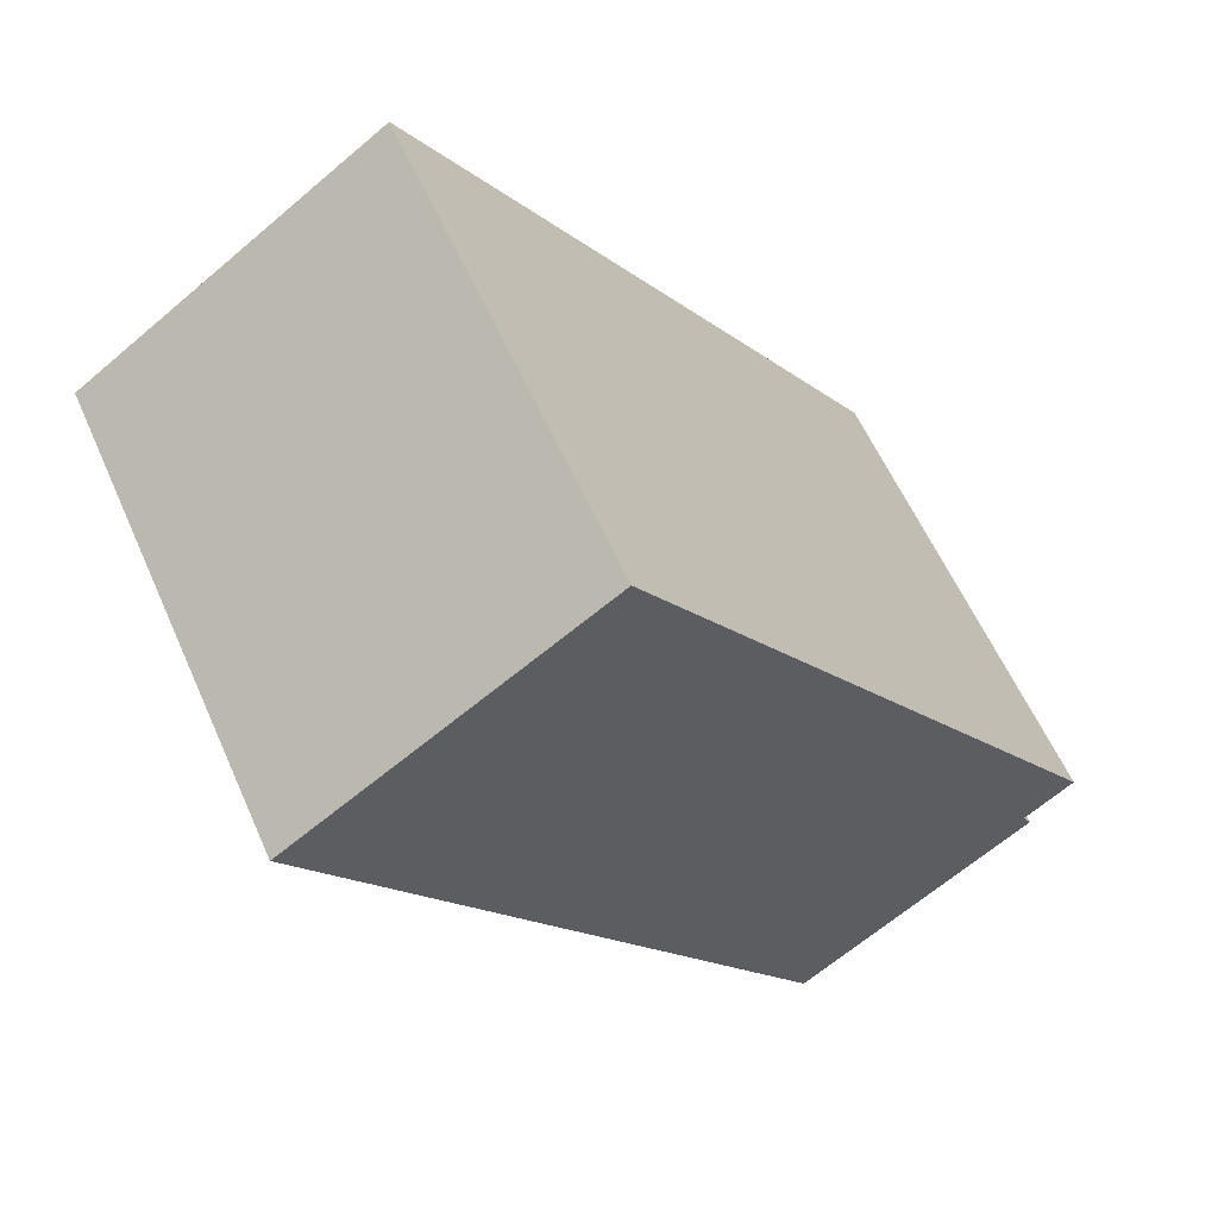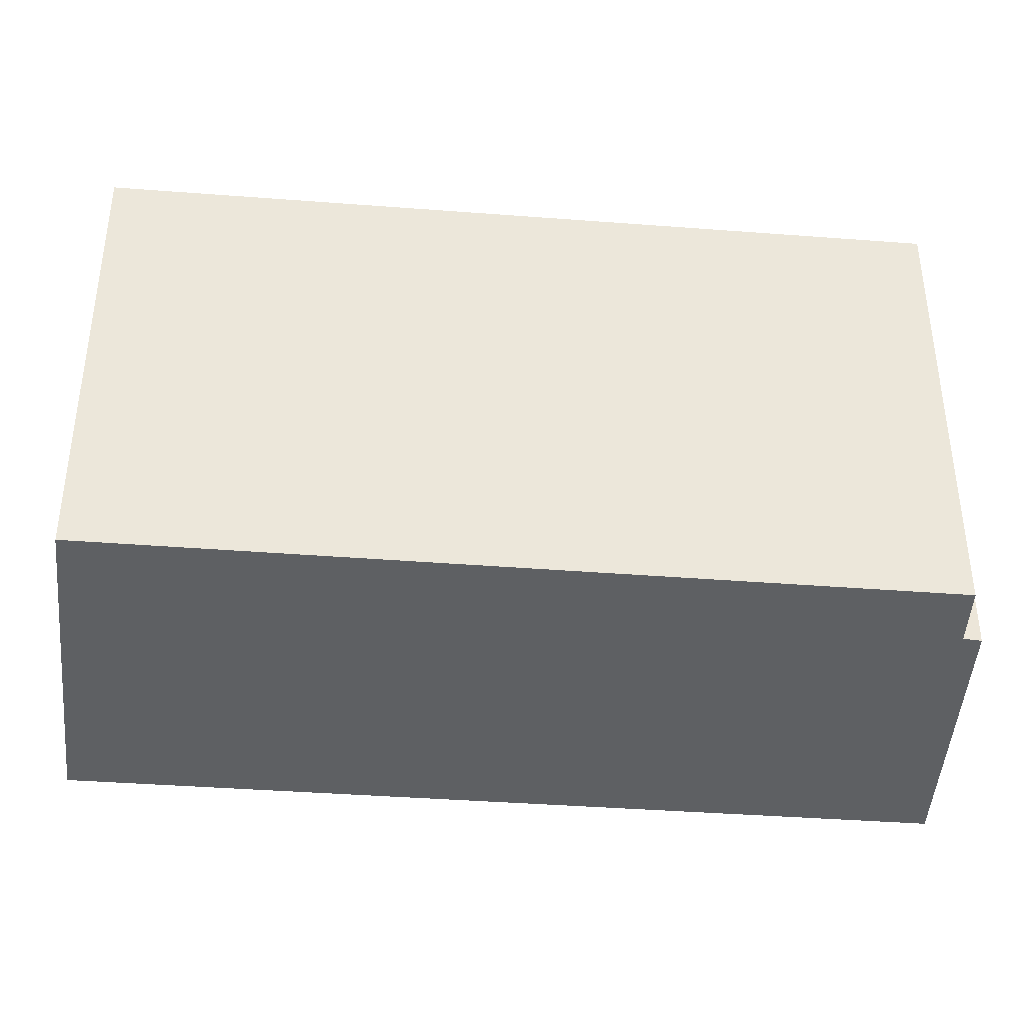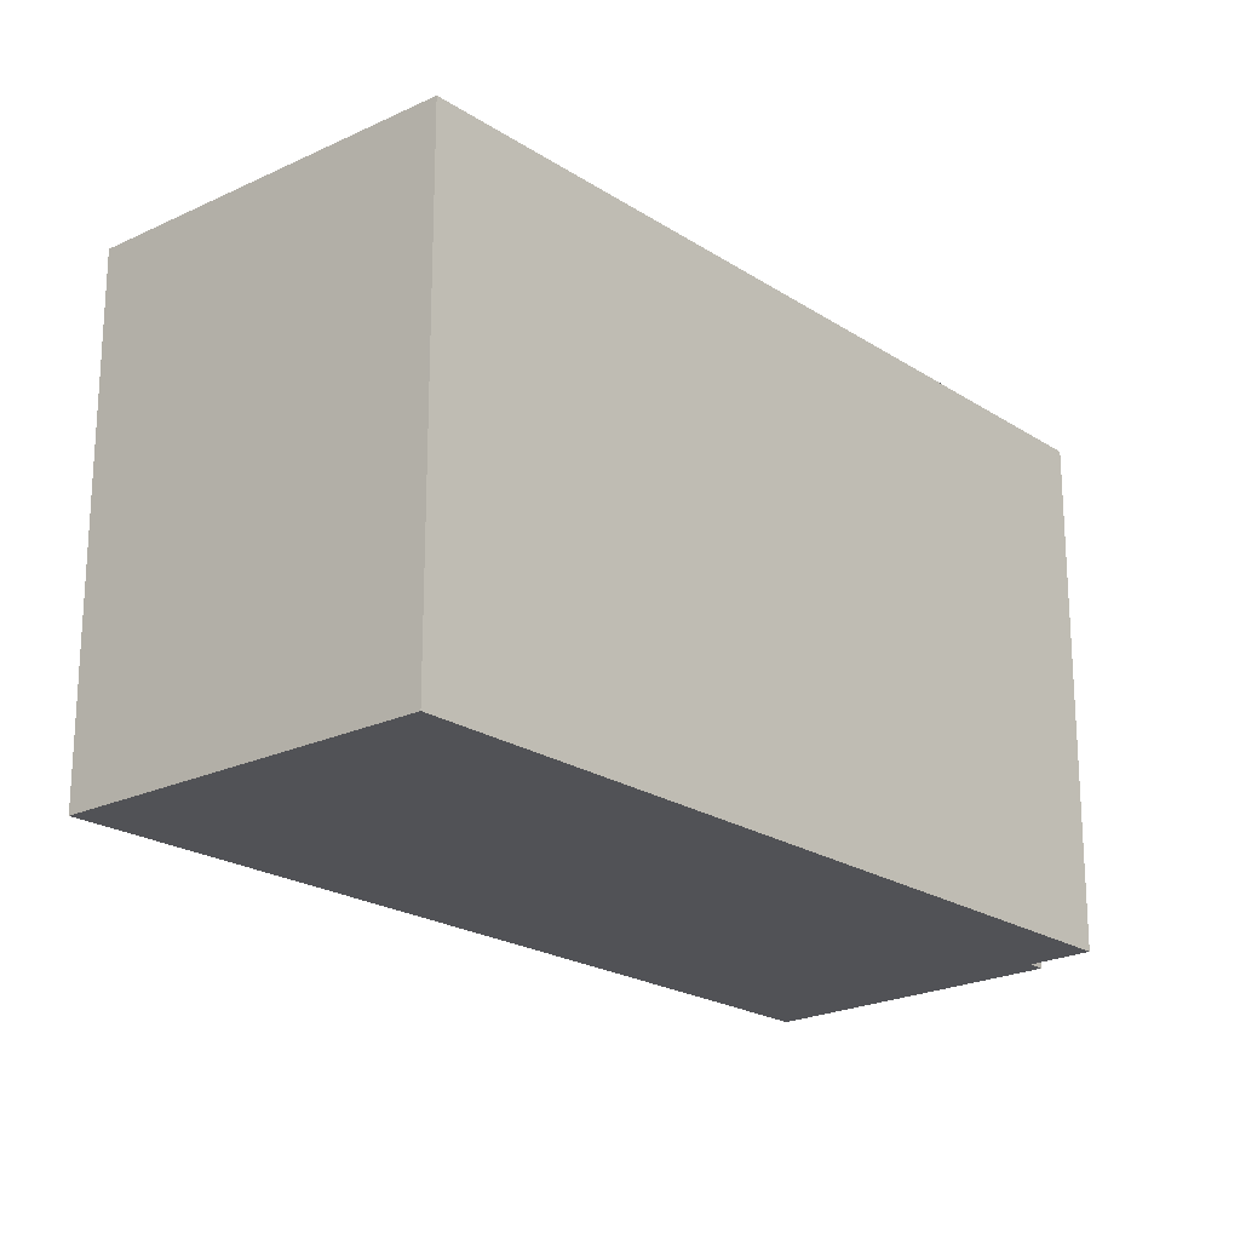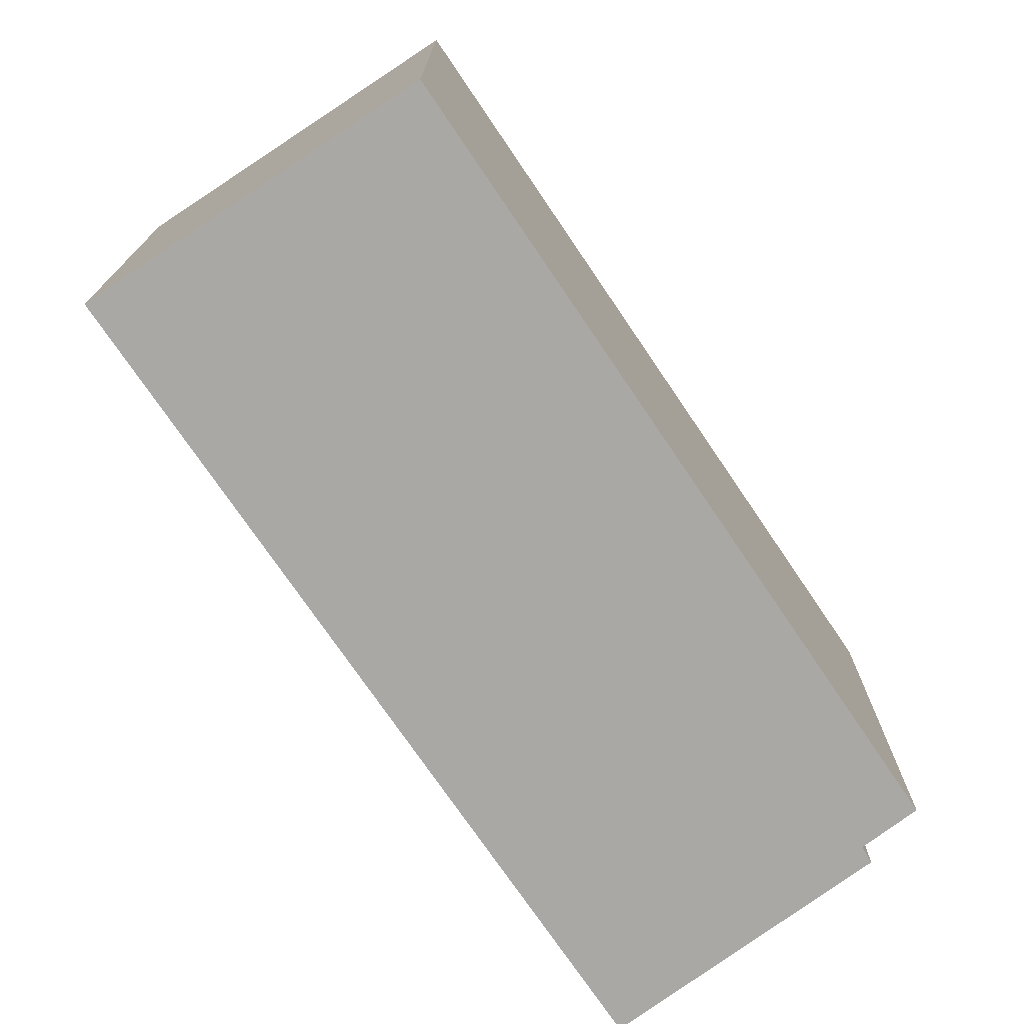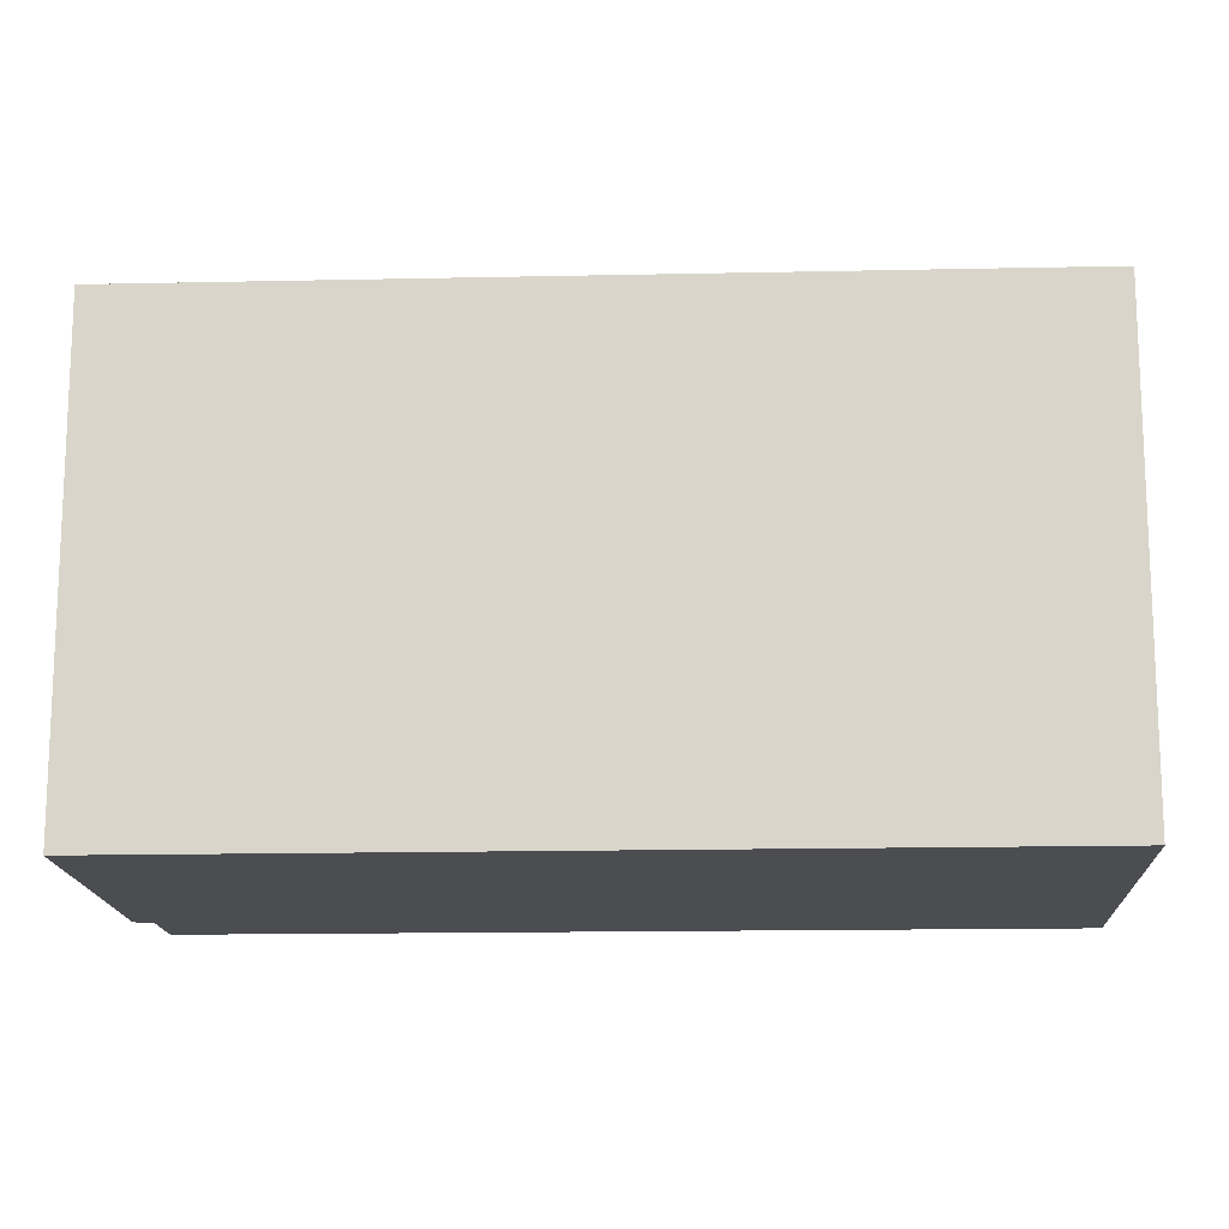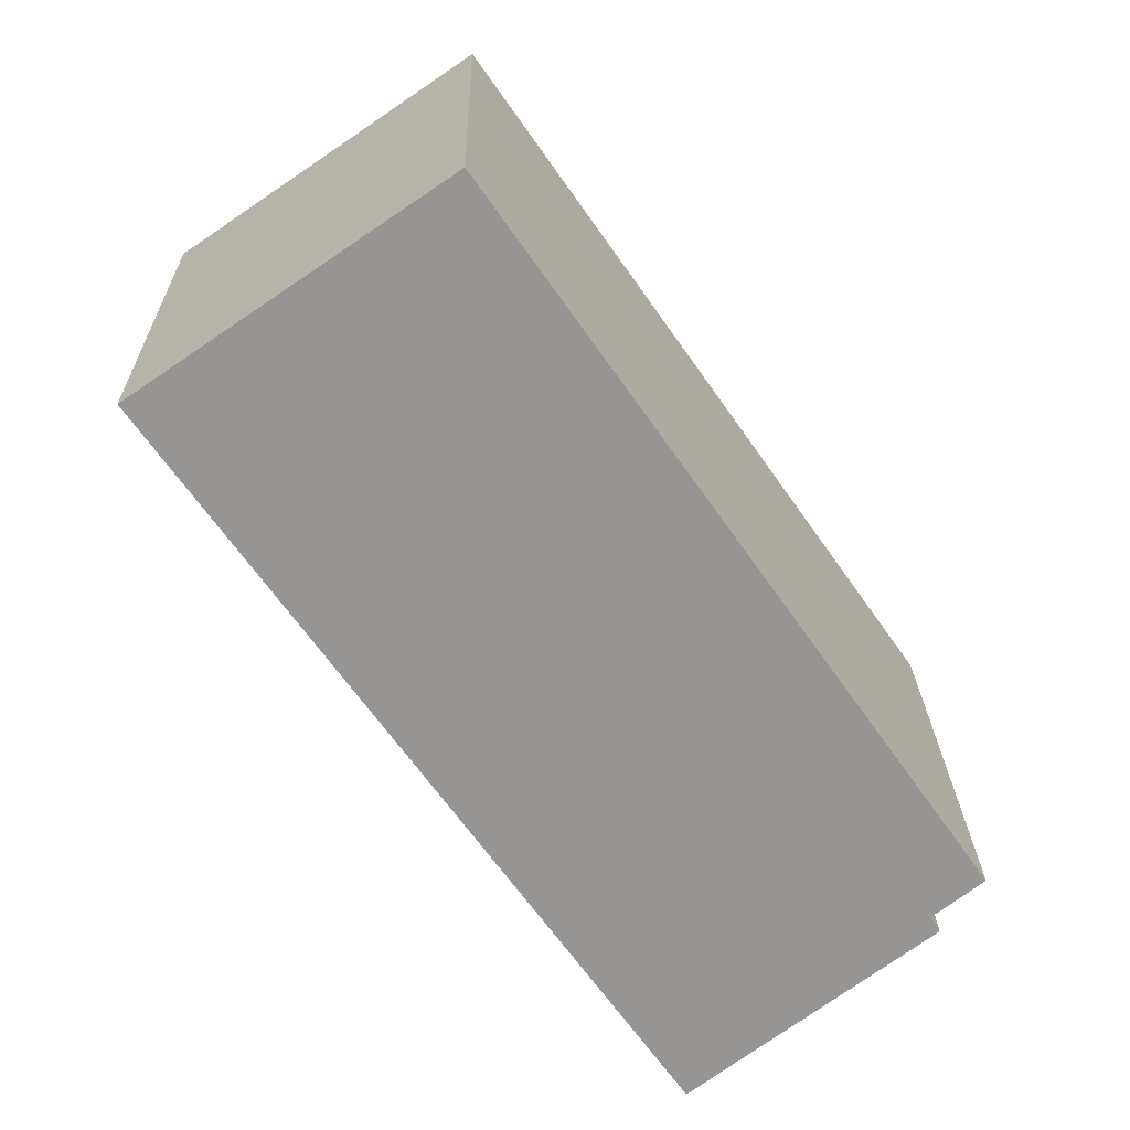
<metadata>
{"format":"obj","ext":"obj","renderer":"f3d","projection":"perspective","resolution":1024,"background":"white","views":[{"elev":59.0,"azim":-23.8,"up":"+Z"},{"elev":-42.1,"azim":49.7,"up":"+Y"},{"elev":-21.3,"azim":5.9,"up":"+Y"},{"elev":-75.0,"azim":-0.9,"up":"+Y"},{"elev":-16.1,"azim":-122.7,"up":"+Y"},{"elev":22.5,"azim":-1.2,"up":"+Z"}]}
</metadata>
<code>
v  6.878 6.569 -9.719
v  9.989 6.569 -7.051
v  10.12 6.569 -7.265
v  4.128 6.569 2.811
v  10.67 6.569 -6.523
v  0 6.569 4.022e-16
v  10.12 4.449e-16 -7.265
v  6.878 5.951e-16 -9.719
v  10.67 3.994e-16 -6.523
v  9.989 4.317e-16 -7.051
v  0 0 0
v  4.128 -1.721e-16 2.811
g defaultobject
f 1 2 3
f 2 4 5
f 4 2 1
f 4 1 6
f 7 1 3
f 1 7 8
f 9 2 5
f 2 9 10
f 8 6 1
f 6 8 11
f 11 4 6
f 4 11 12
f 12 5 4
f 5 12 9
f 10 3 2
f 3 10 7
f 7 11 8
f 11 7 12
f 12 7 10
f 12 10 9

</code>
